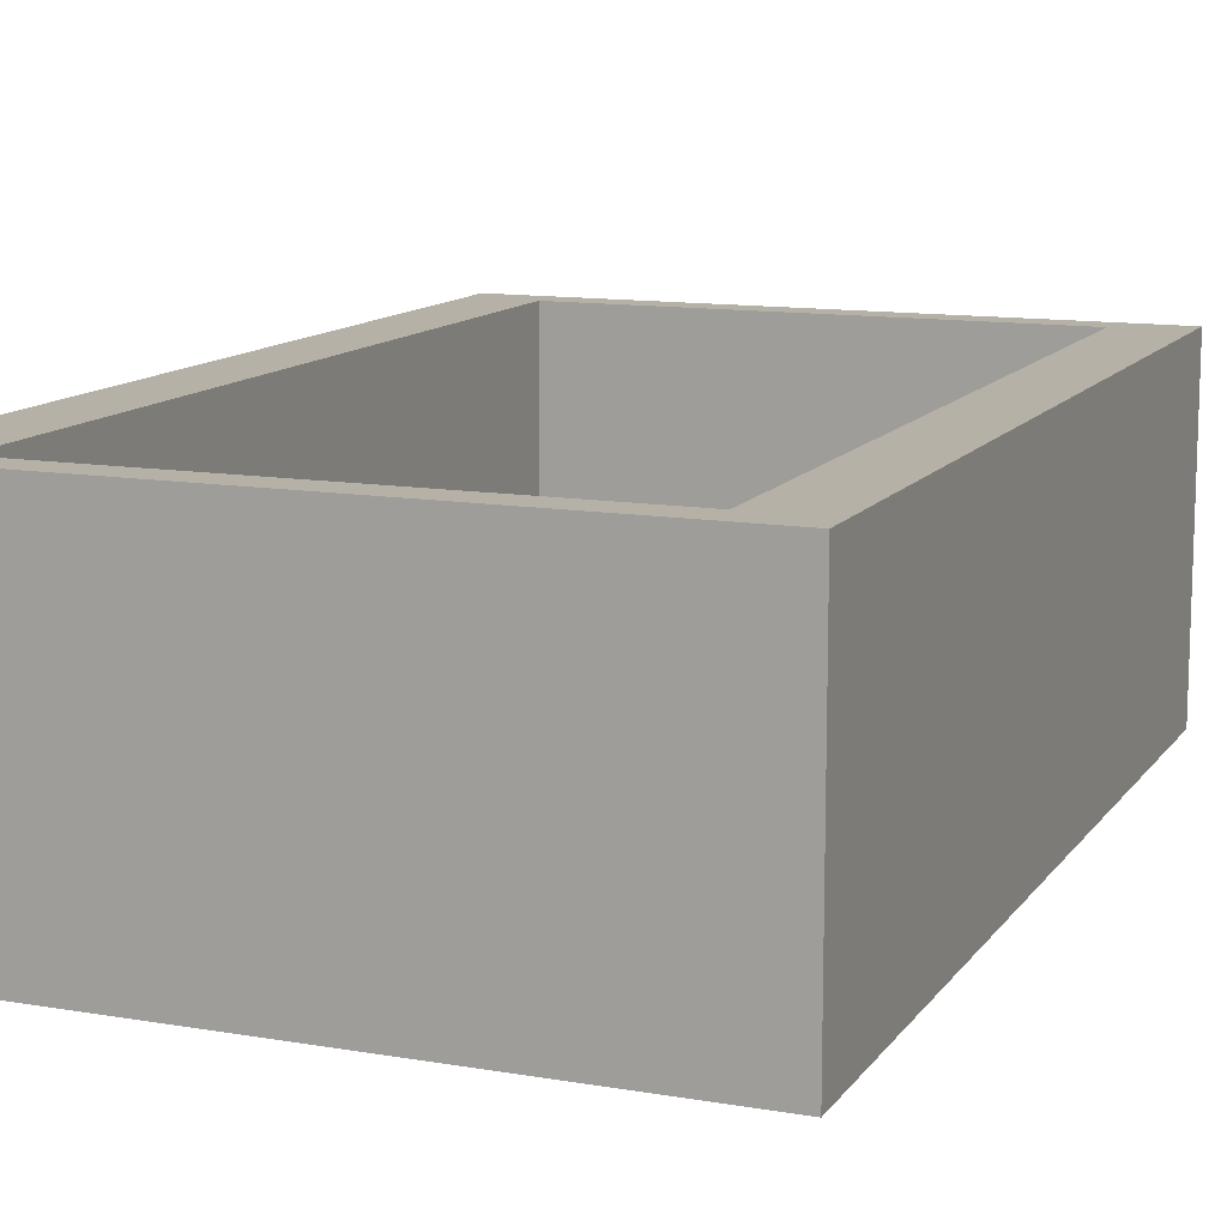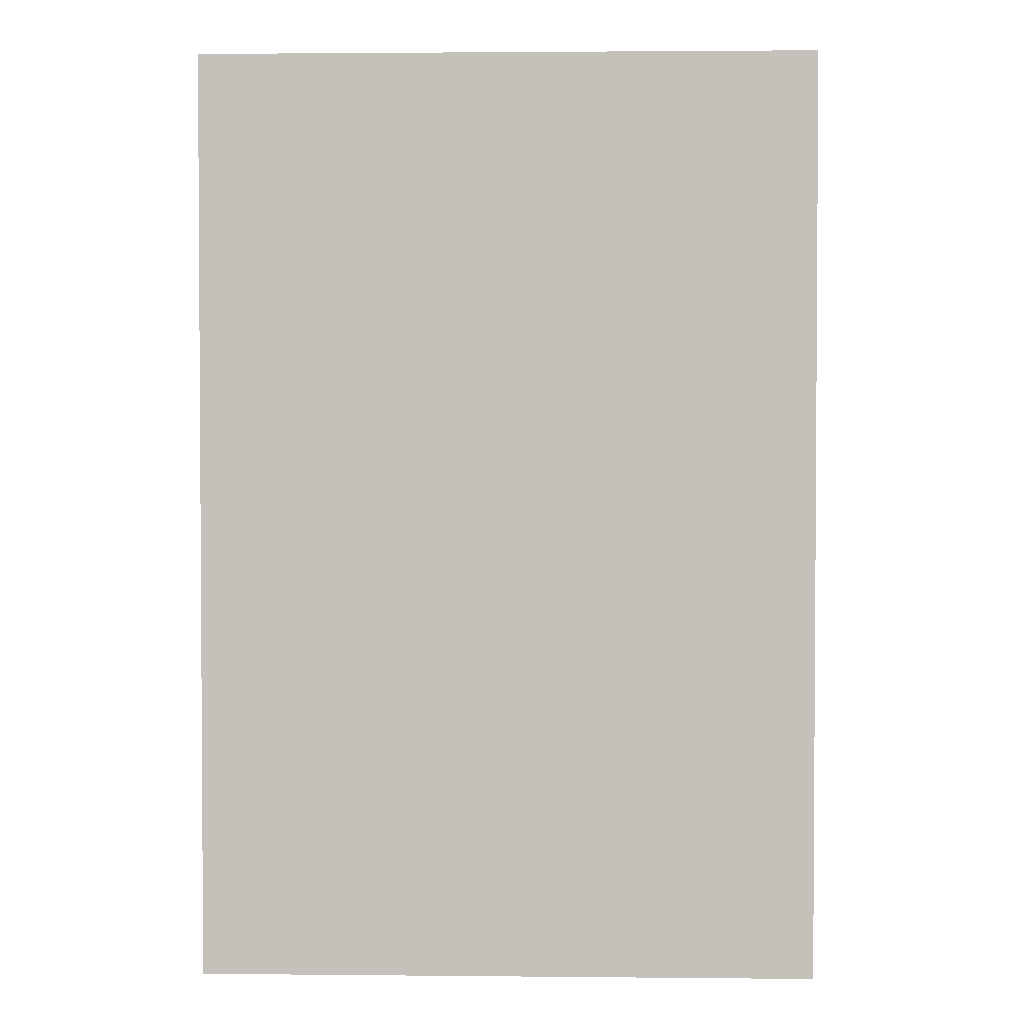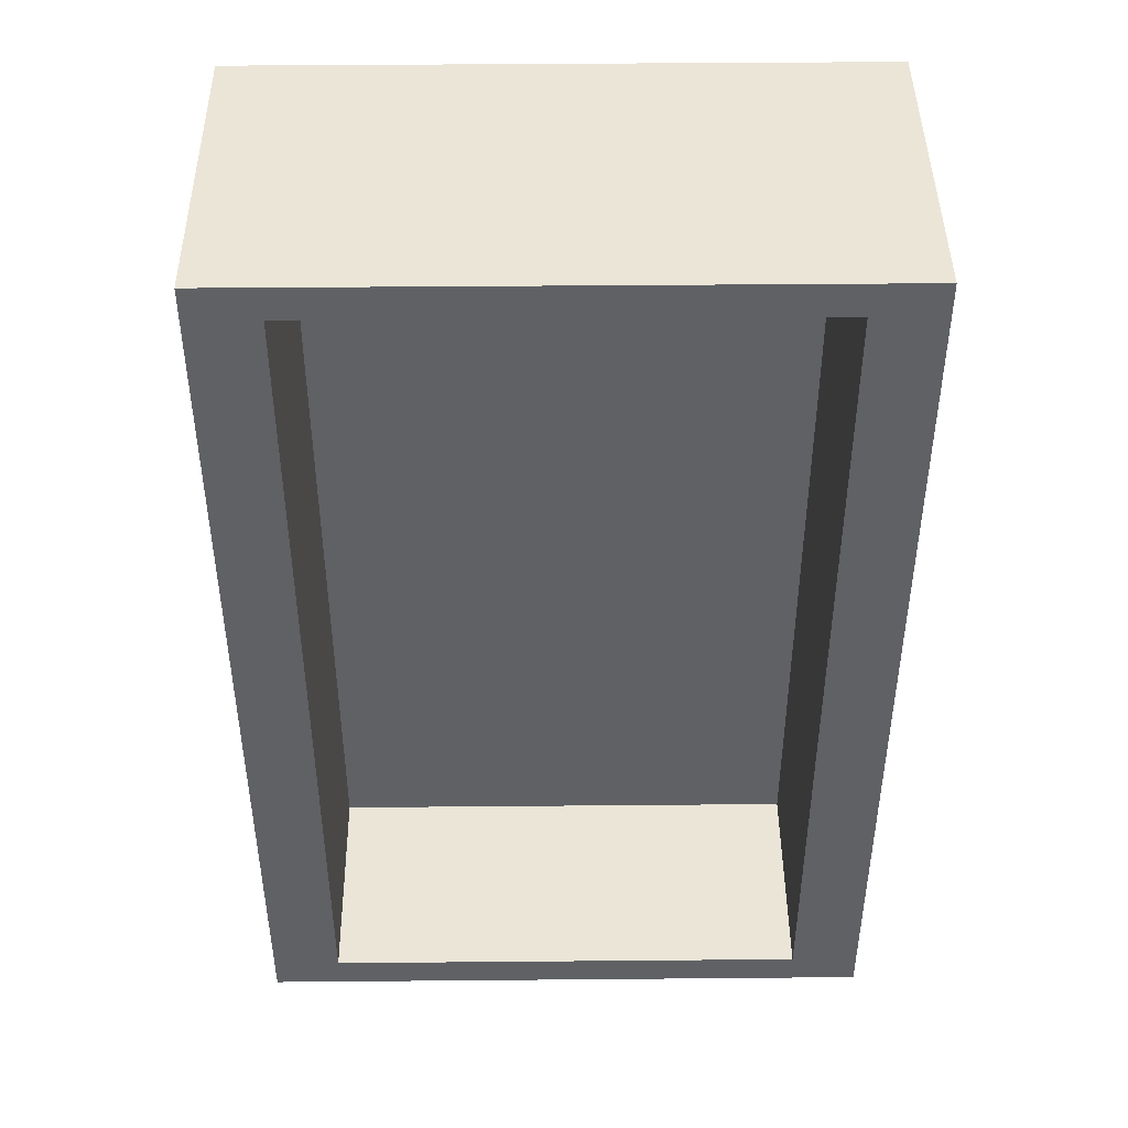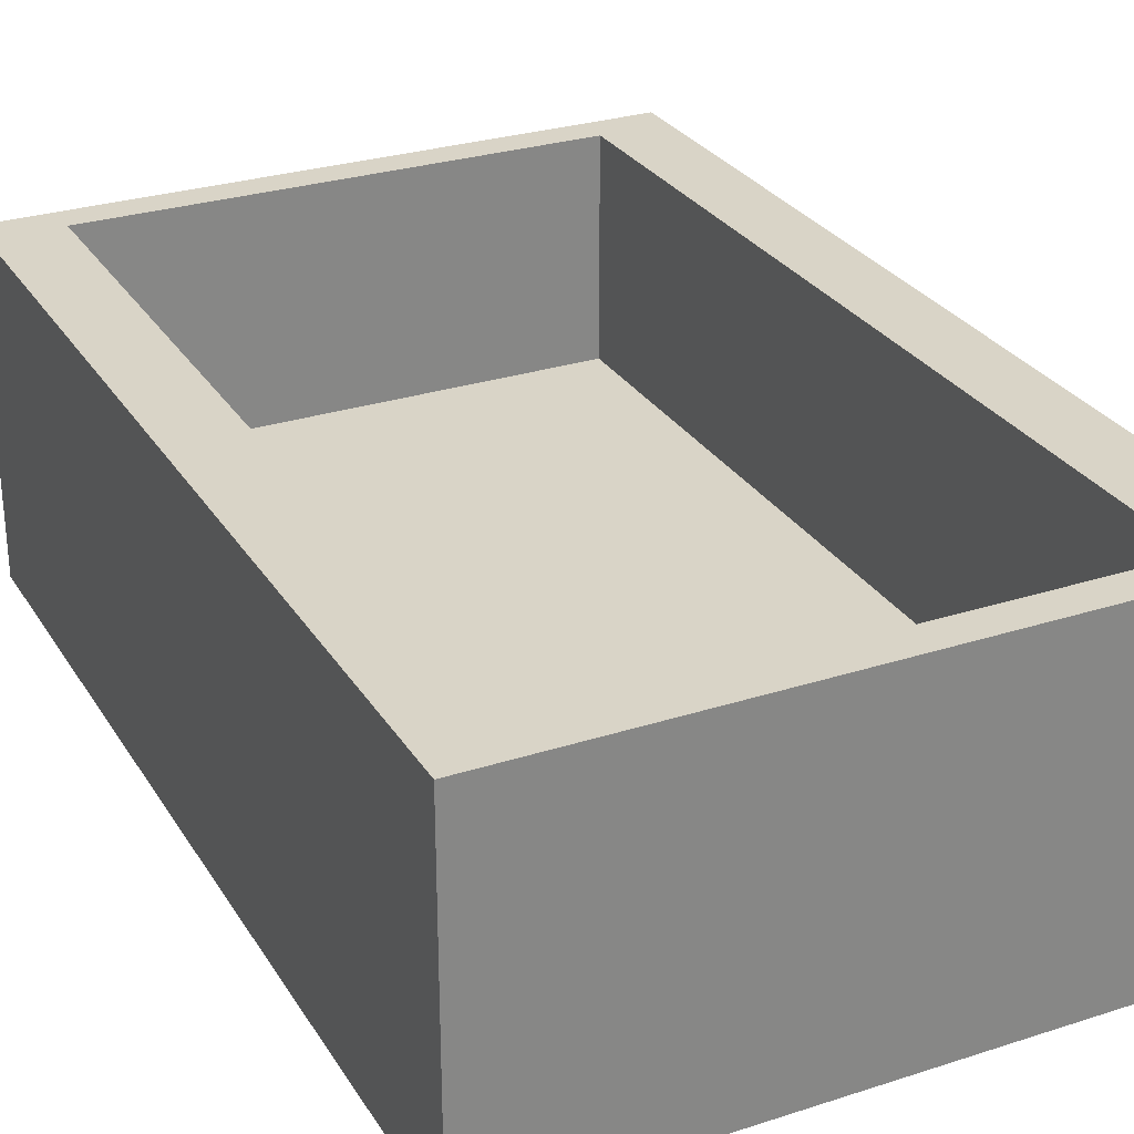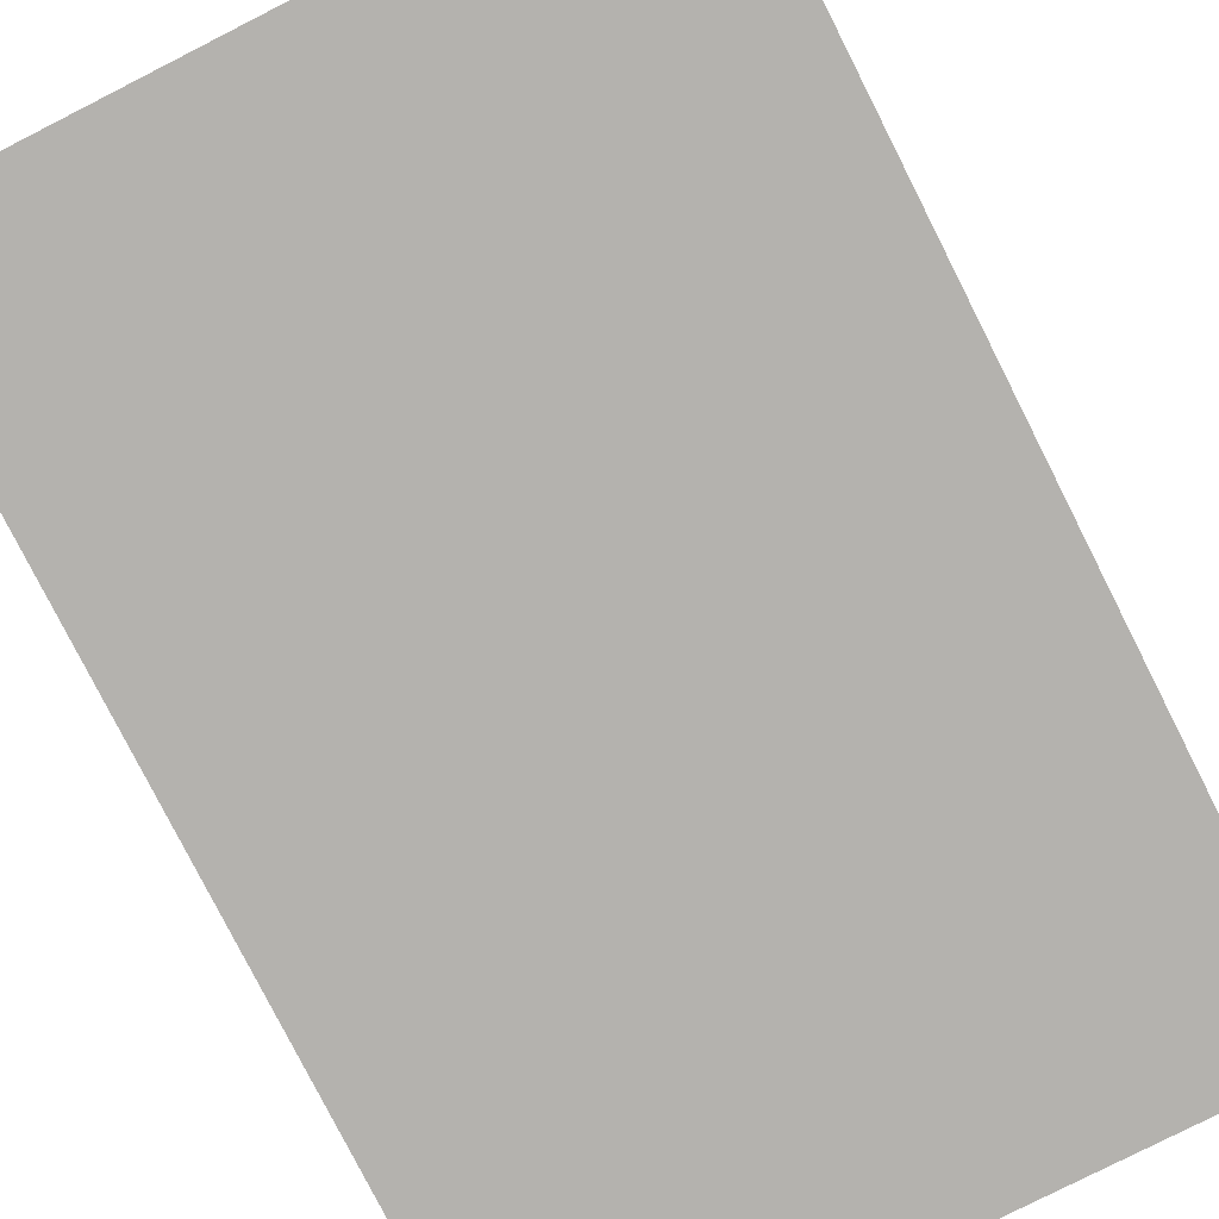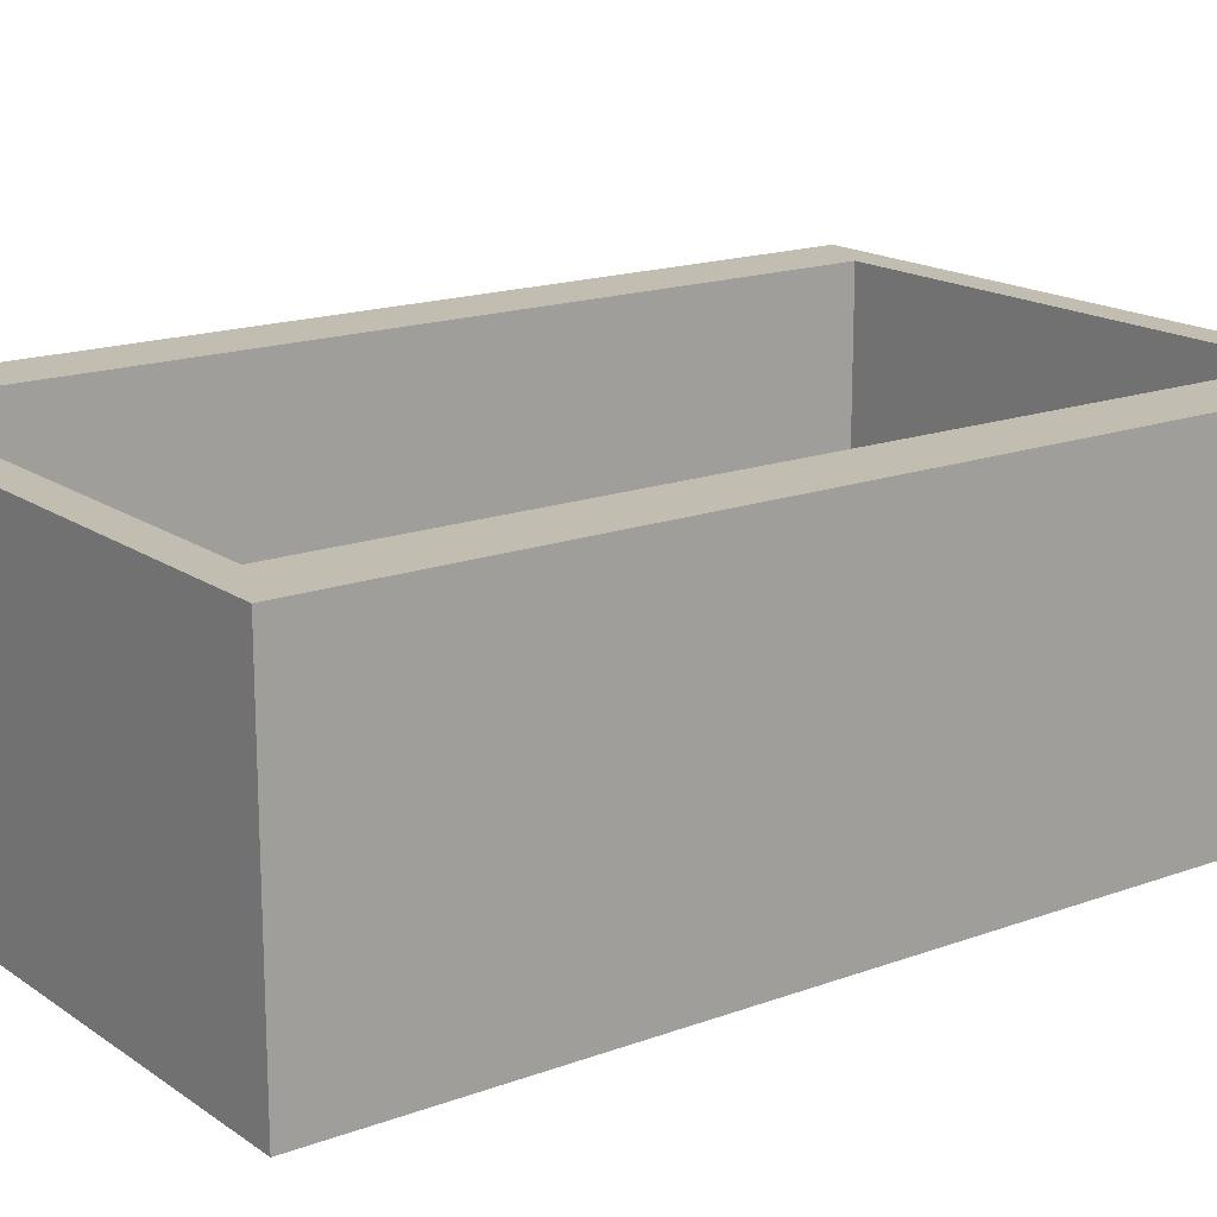
<metadata>
{"format":"obj","ext":"obj","renderer":"f3d","projection":"perspective","resolution":1024,"background":"white","views":[{"elev":12.1,"azim":-158.0,"up":"+Y"},{"elev":2.2,"azim":1.9,"up":"+Z"},{"elev":44.2,"azim":179.4,"up":"+Z"},{"elev":28.4,"azim":-25.9,"up":"+Y"},{"elev":-79.7,"azim":-153.1,"up":"+Y"},{"elev":16.9,"azim":53.5,"up":"+Y"}]}
</metadata>
<code>
o Cube.005
v -24.18 -7.8e-05 -40.15
v -24.18 1.05 -40.15
v -24.18 -7.8e-05 -43.15
v -24.18 1.05 -43.15
v -22.18 -7.8e-05 -40.15
v -22.18 1.05 -40.15
v -22.18 -7.8e-05 -43.15
v -22.18 1.05 -43.15
v -22.4 1.05 -43.05
v -23.96 1.05 -43.05
v -23.96 1.05 -40.25
v -22.4 1.05 -40.25
v -23.96 0.3585 -43.05
v -22.4 0.3585 -43.05
v -22.4 0.3585 -40.25
v -23.96 0.3585 -40.25
f 1 2 4 3
f 3 4 8 7
f 7 8 6 5
f 5 6 2 1
f 3 7 5 1
f 11 12 15 16
f 8 4 10 9
f 4 2 11 10
f 2 6 12 11
f 6 8 9 12
f 14 13 16 15
f 12 9 14 15
f 10 11 16 13
f 9 10 13 14

</code>
